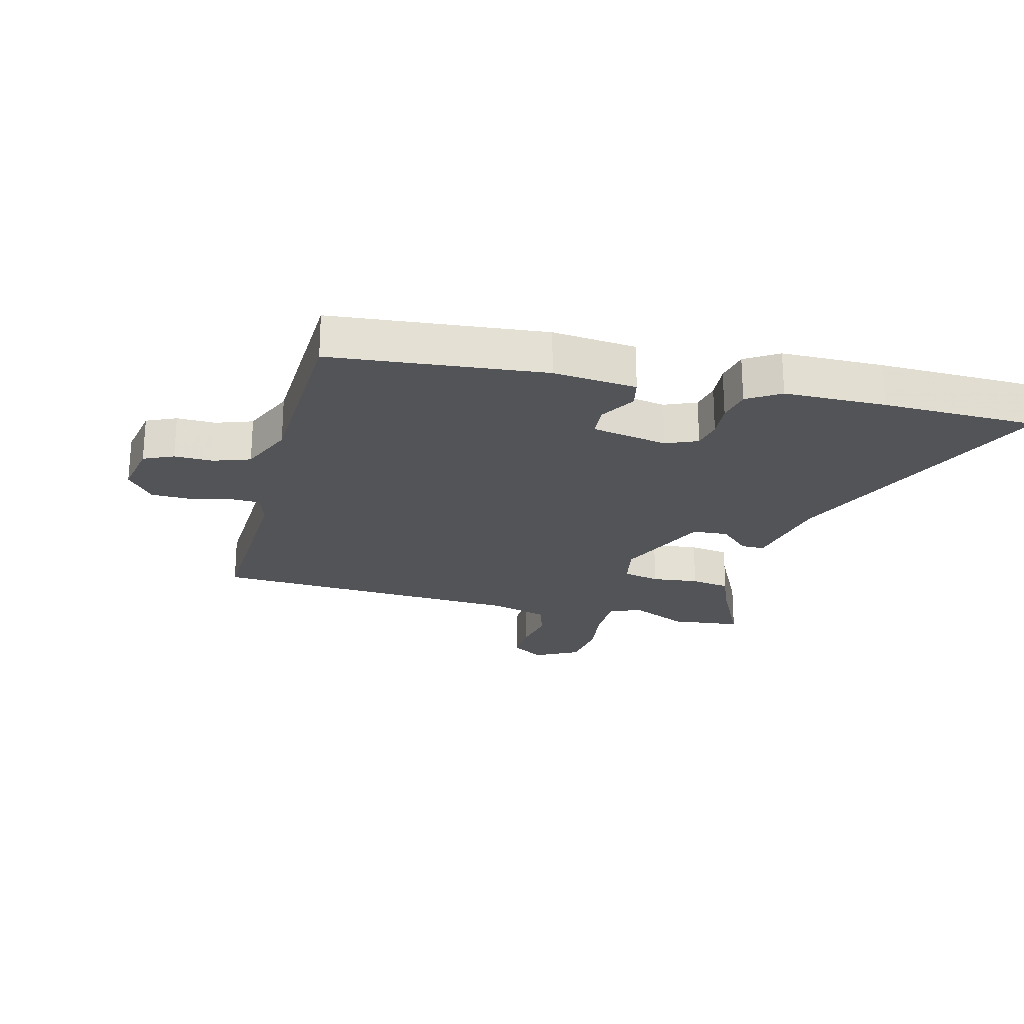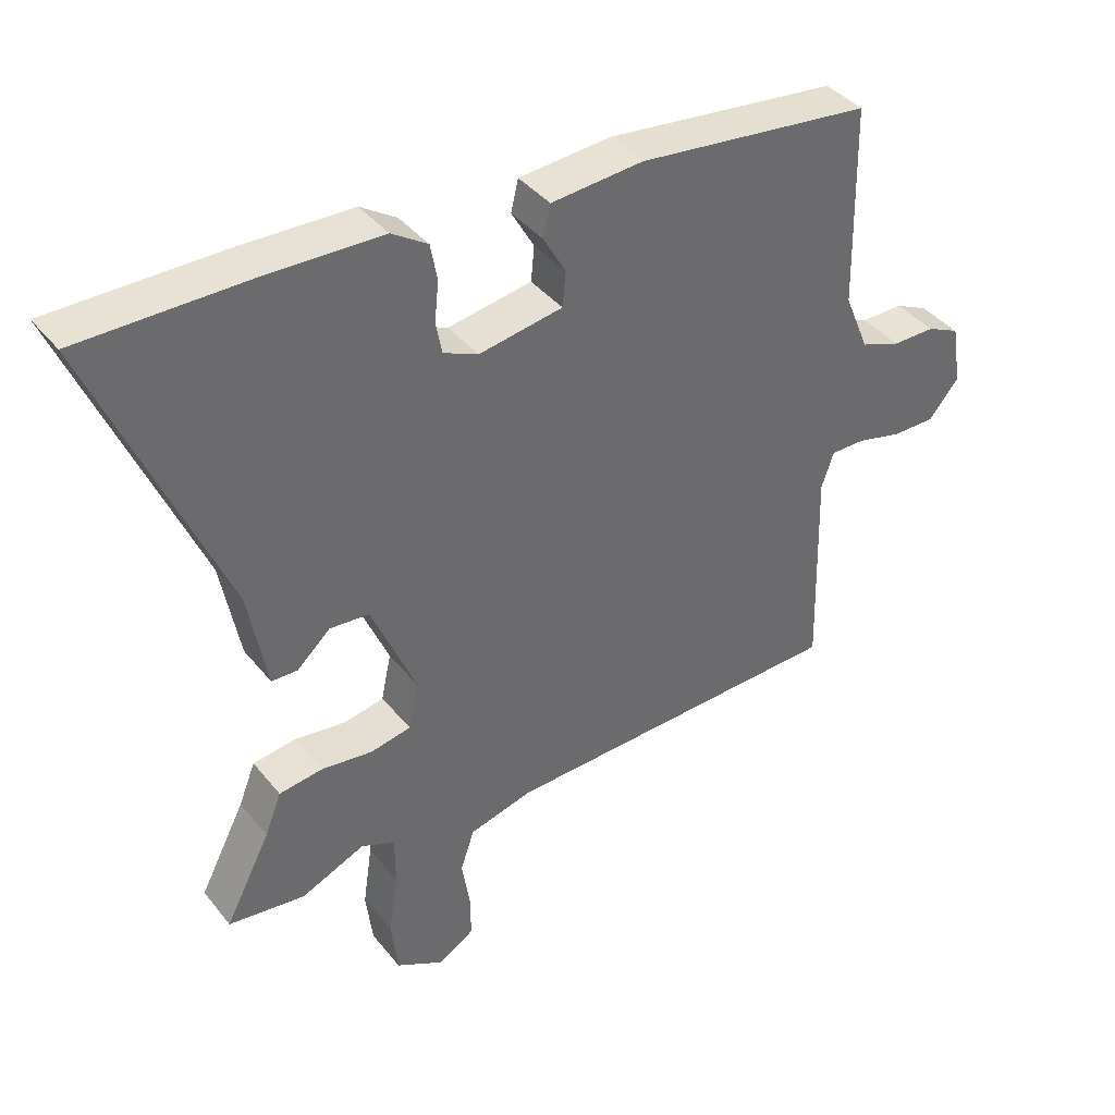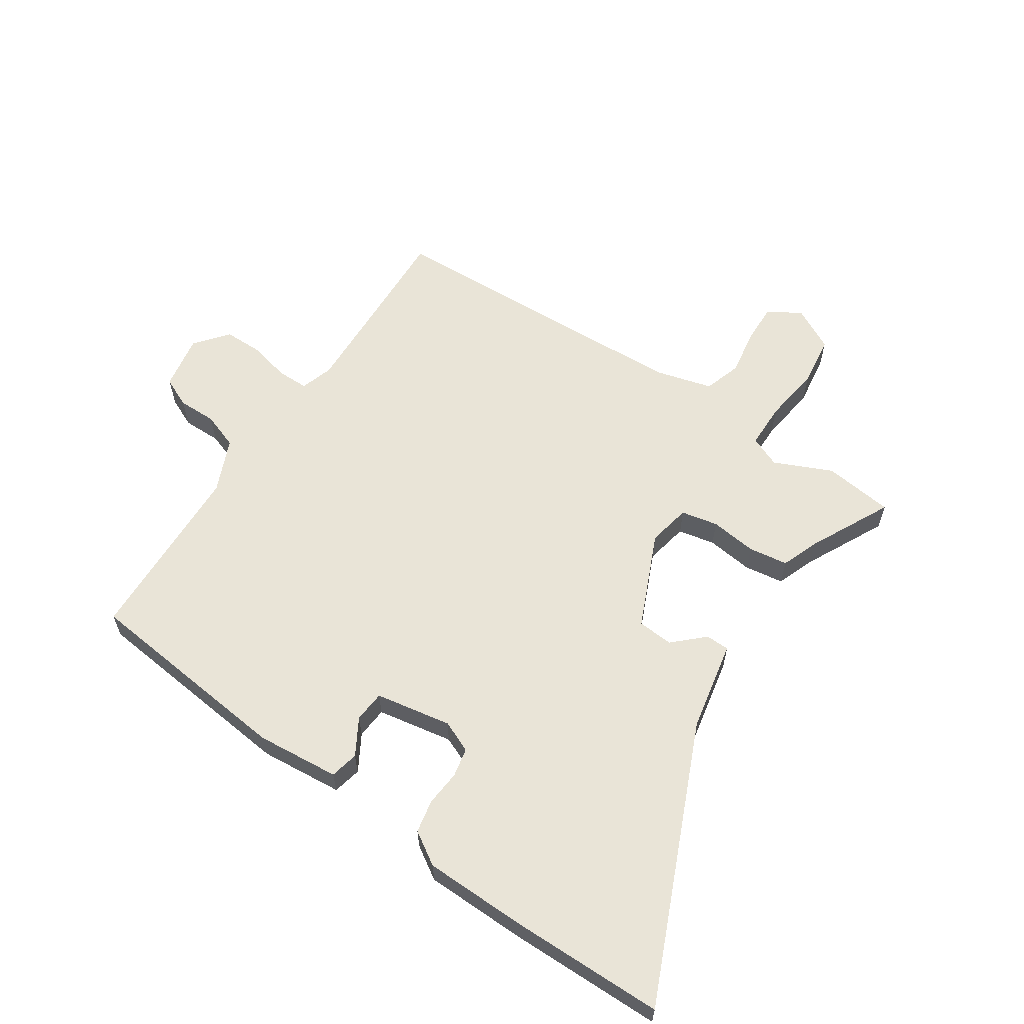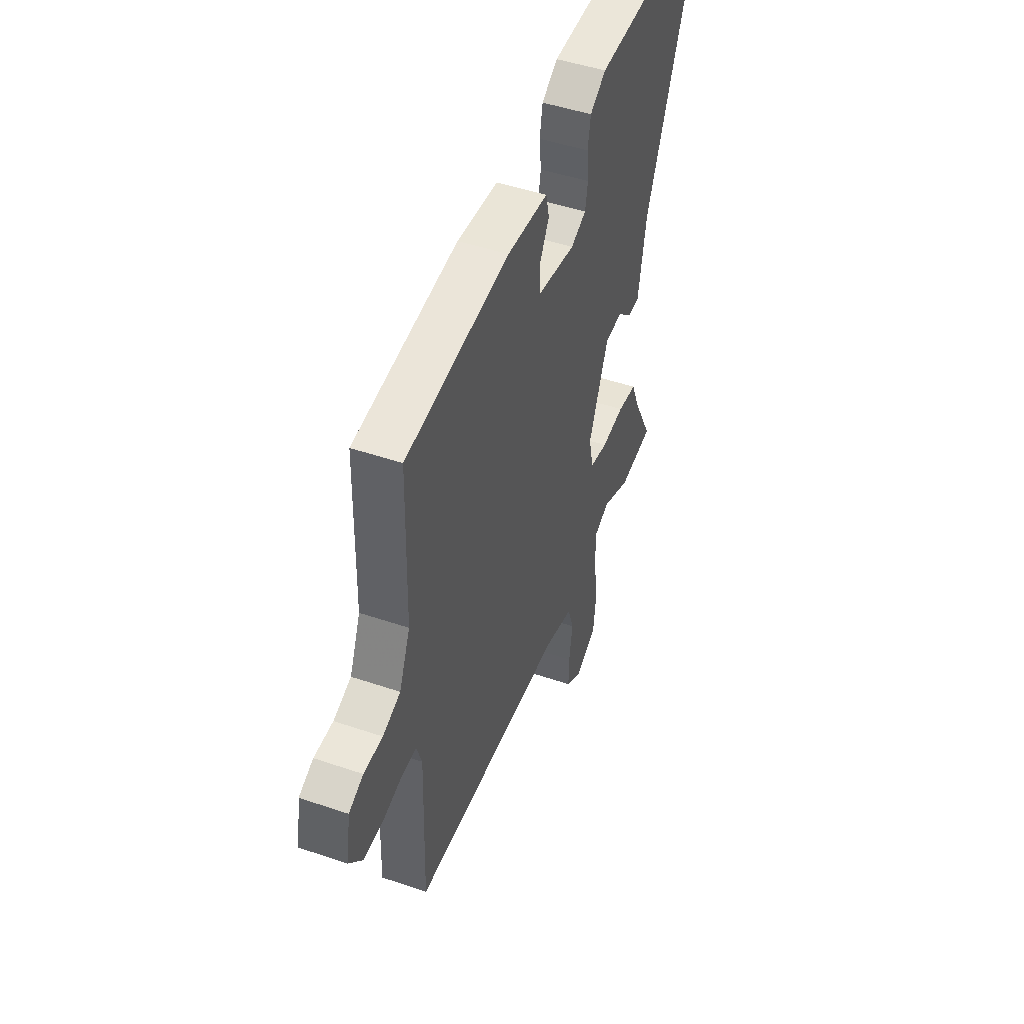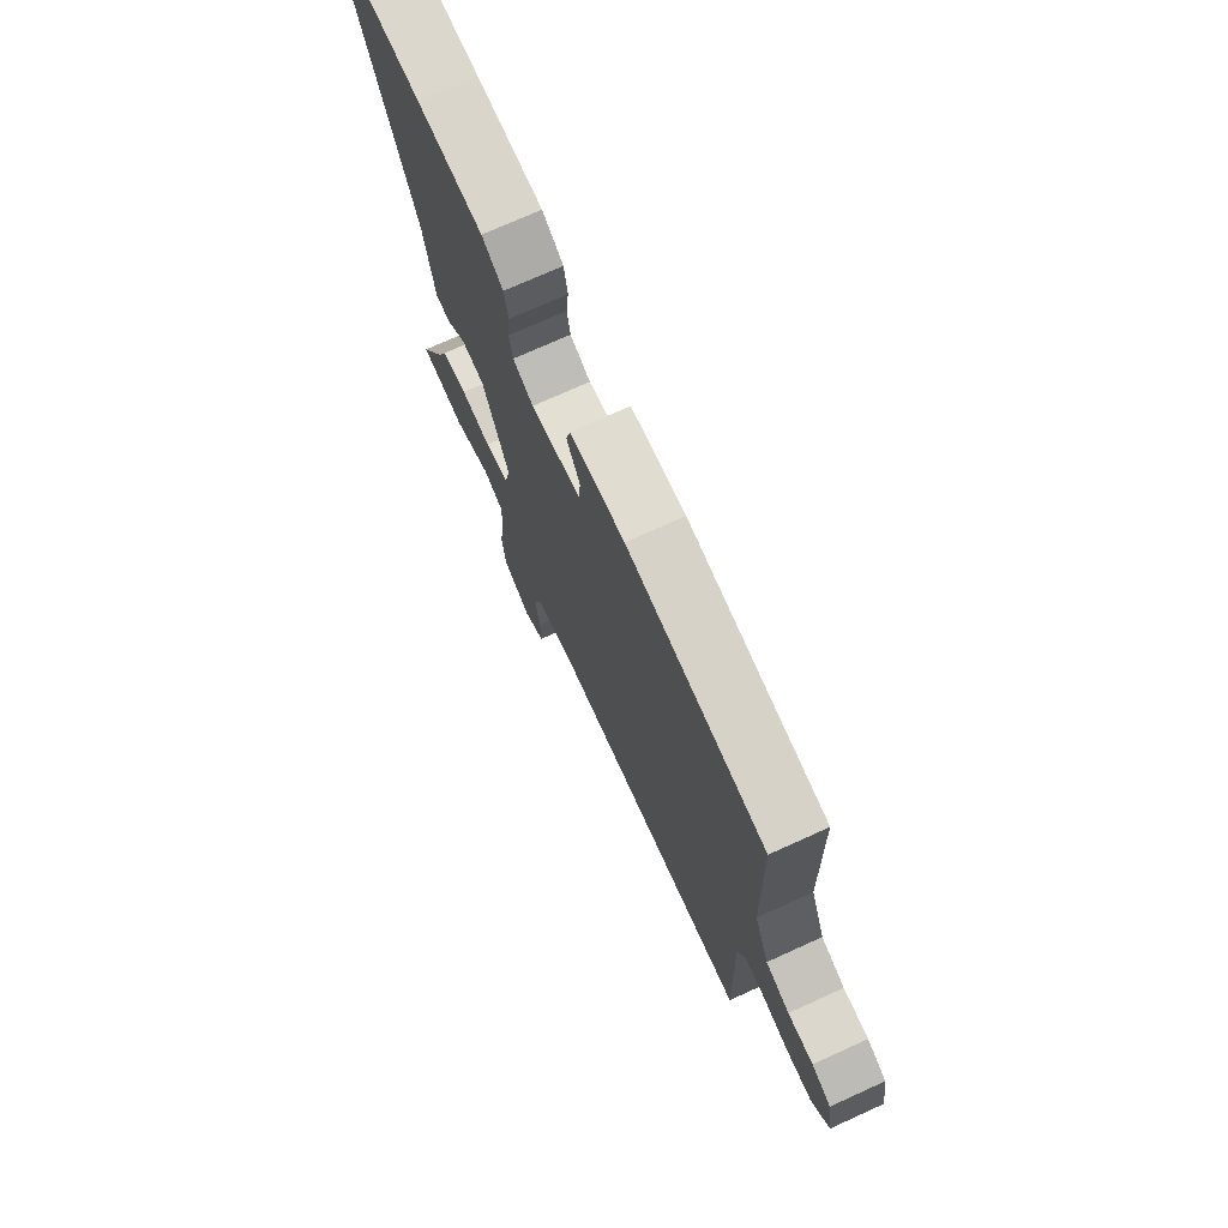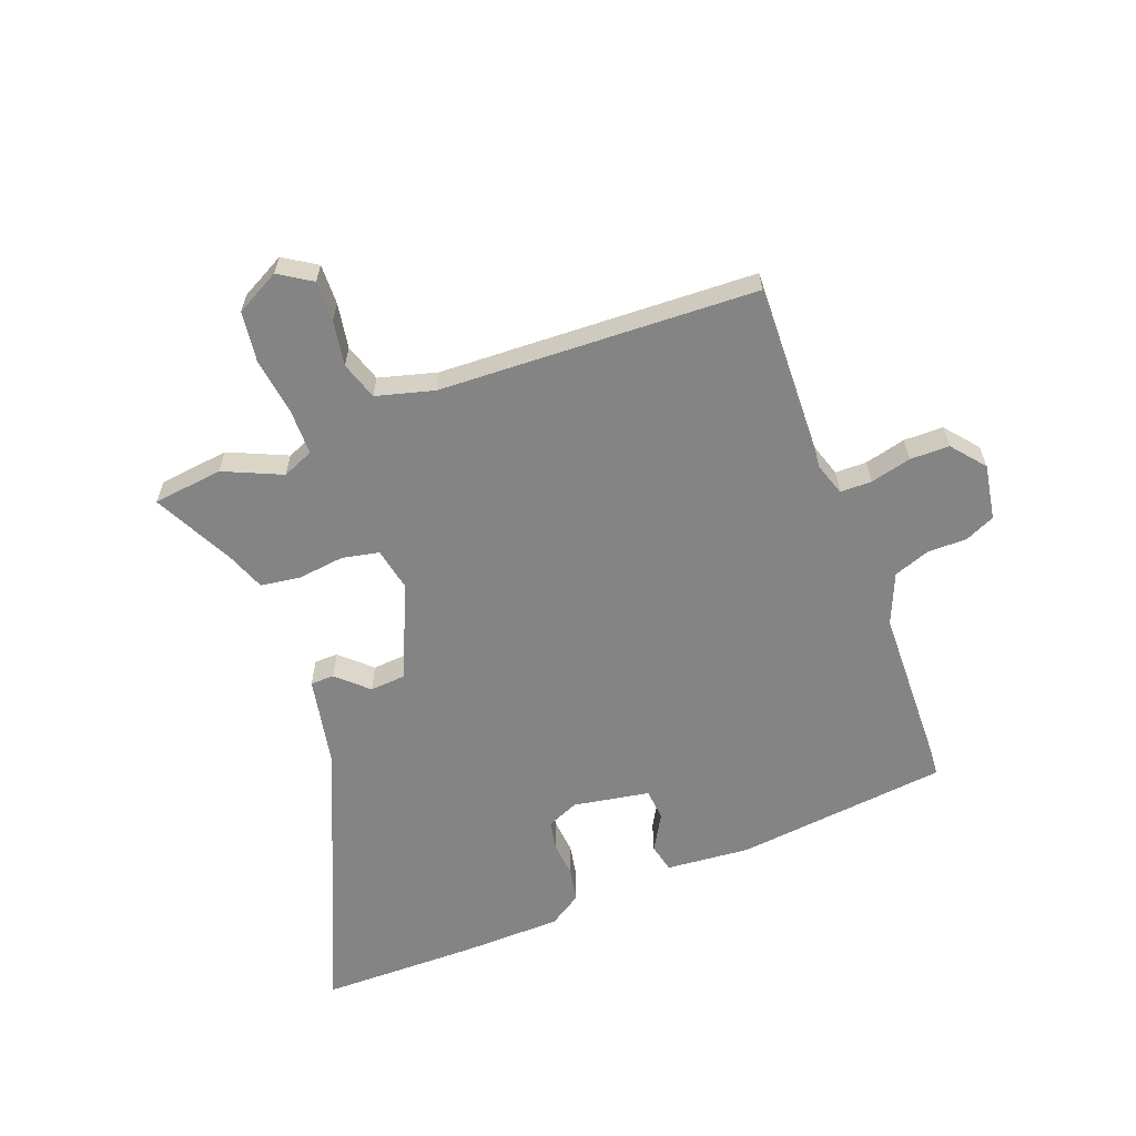
<metadata>
{"format":"obj","ext":"obj","renderer":"f3d","projection":"perspective","resolution":1024,"background":"white","views":[{"elev":-23.3,"azim":-15.4,"up":"+Y"},{"elev":39.7,"azim":145.4,"up":"+Z"},{"elev":60.9,"azim":33.1,"up":"+Y"},{"elev":47.7,"azim":-69.0,"up":"+Z"},{"elev":73.0,"azim":-114.4,"up":"+Z"},{"elev":-61.5,"azim":-159.7,"up":"+Y"}]}
</metadata>
<code>
v 0.525 0.07 -0.497
v 0.41 0.07 -0.512
v 0.314 0.07 -0.47
v 0.263 0.07 -0.492
v 0.263 0.07 -0.567
v 0.277 0.07 -0.662
v 0.267 0.07 -0.745
v 0.195 0.07 -0.784
v 0.141 0.07 -0.75
v 0.142 0.07 -0.684
v 0.154 0.07 -0.609
v 0.133 0.07 -0.547
v 0.038 0.07 -0.522
v -0.484 0.07 -0.505
v -0.476 0.07 -0.193
v -0.494 0.07 -0.139
v -0.546 0.07 -0.139
v -0.613 0.07 -0.156
v -0.678 0.07 -0.156
v -0.723 0.07 -0.102
v -0.708 0.07 -0.011
v -0.659 0.07 0.012
v -0.595 0.07 0.012
v -0.535 0.07 0.034
v -0.498 0.07 0.123
v -0.492 0.07 0.425
v -0.141 0.07 0.466
v -0.003 0.07 0.455
v 0.008 0.07 0.408
v -0.026 0.07 0.348
v -0.021 0.07 0.296
v 0.105 0.07 0.275
v 0.157 0.07 0.298
v 0.166 0.07 0.346
v 0.16 0.07 0.405
v 0.17 0.07 0.46
v 0.224 0.07 0.495
v 0.392 0.07 0.5
v 0.648 0.07 0.5
v 0.457 0.07 0.047
v 0.429 0.07 -0.103
v 0.39 0.07 -0.104
v 0.34 0.07 -0.058
v 0.281 0.07 -0.063
v 0.214 0.07 -0.22
v 0.229 0.07 -0.291
v 0.29 0.07 -0.303
v 0.367 0.07 -0.293
v 0.432 0.07 -0.302
v 0.457 0.07 -0.365
v 0.525 0 -0.497
v 0.41 0 -0.512
v 0.314 0 -0.47
v 0.263 0 -0.492
v 0.263 0 -0.567
v 0.277 0 -0.662
v 0.267 0 -0.745
v 0.195 0 -0.784
v 0.141 0 -0.75
v 0.142 0 -0.684
v 0.154 0 -0.609
v 0.133 0 -0.547
v 0.038 0 -0.522
v -0.484 0 -0.505
v -0.476 0 -0.193
v -0.494 0 -0.139
v -0.546 0 -0.139
v -0.613 0 -0.156
v -0.678 0 -0.156
v -0.723 0 -0.102
v -0.708 0 -0.011
v -0.659 0 0.012
v -0.595 0 0.012
v -0.535 0 0.034
v -0.498 0 0.123
v -0.492 0 0.425
v -0.141 0 0.466
v -0.003 0 0.455
v 0.008 0 0.408
v -0.026 0 0.348
v -0.021 0 0.296
v 0.105 0 0.275
v 0.157 0 0.298
v 0.166 0 0.346
v 0.16 0 0.405
v 0.17 0 0.46
v 0.224 0 0.495
v 0.392 0 0.5
v 0.648 0 0.5
v 0.457 0 0.047
v 0.429 0 -0.103
v 0.39 0 -0.104
v 0.34 0 -0.058
v 0.281 0 -0.063
v 0.214 0 -0.22
v 0.229 0 -0.291
v 0.29 0 -0.303
v 0.367 0 -0.293
v 0.432 0 -0.302
v 0.457 0 -0.365
f 47 48 49 50
f 1 2 3
f 50 1 3
f 47 50 3
f 46 47 3
f 40 41 42 43
f 40 43 44
f 39 40 44
f 38 39 44
f 37 38 44
f 36 37 44
f 35 36 44
f 34 35 44
f 33 34 44 45
f 28 29 30
f 27 28 30
f 26 27 30
f 25 26 30
f 24 25 30 31
f 21 22 23
f 20 21 23
f 19 20 23
f 18 19 23
f 17 18 23
f 16 17 23 24
f 24 31 32
f 16 24 32
f 15 16 32
f 9 10 11
f 8 9 11
f 7 8 11
f 6 7 11
f 5 6 11
f 4 5 11 12
f 4 12 13
f 3 4 13
f 46 3 13
f 32 33 45
f 15 32 45
f 14 15 45
f 13 14 45
f 13 45 46
f 100 99 98 97
f 53 52 51
f 53 51 100
f 53 100 97
f 53 97 96
f 93 92 91 90
f 94 93 90
f 94 90 89
f 94 89 88
f 94 88 87
f 94 87 86
f 94 86 85
f 94 85 84
f 95 94 84 83
f 80 79 78
f 80 78 77
f 80 77 76
f 80 76 75
f 81 80 75 74
f 73 72 71
f 73 71 70
f 73 70 69
f 73 69 68
f 73 68 67
f 74 73 67 66
f 82 81 74
f 82 74 66
f 82 66 65
f 61 60 59
f 61 59 58
f 61 58 57
f 61 57 56
f 61 56 55
f 62 61 55 54
f 63 62 54
f 63 54 53
f 63 53 96
f 95 83 82
f 95 82 65
f 95 65 64
f 95 64 63
f 96 95 63
f 1 51 52 2
f 2 52 53 3
f 3 53 54 4
f 4 54 55 5
f 5 55 56 6
f 6 56 57 7
f 7 57 58 8
f 8 58 59 9
f 9 59 60 10
f 10 60 61 11
f 11 61 62 12
f 12 62 63 13
f 13 63 64 14
f 14 64 65 15
f 15 65 66 16
f 16 66 67 17
f 17 67 68 18
f 18 68 69 19
f 19 69 70 20
f 20 70 71 21
f 21 71 72 22
f 22 72 73 23
f 23 73 74 24
f 24 74 75 25
f 25 75 76 26
f 26 76 77 27
f 27 77 78 28
f 28 78 79 29
f 29 79 80 30
f 30 80 81 31
f 31 81 82 32
f 32 82 83 33
f 33 83 84 34
f 34 84 85 35
f 35 85 86 36
f 36 86 87 37
f 37 87 88 38
f 38 88 89 39
f 39 89 90 40
f 40 90 91 41
f 41 91 92 42
f 42 92 93 43
f 43 93 94 44
f 44 94 95 45
f 45 95 96 46
f 46 96 97 47
f 47 97 98 48
f 48 98 99 49
f 49 99 100 50
f 50 100 51 1

</code>
